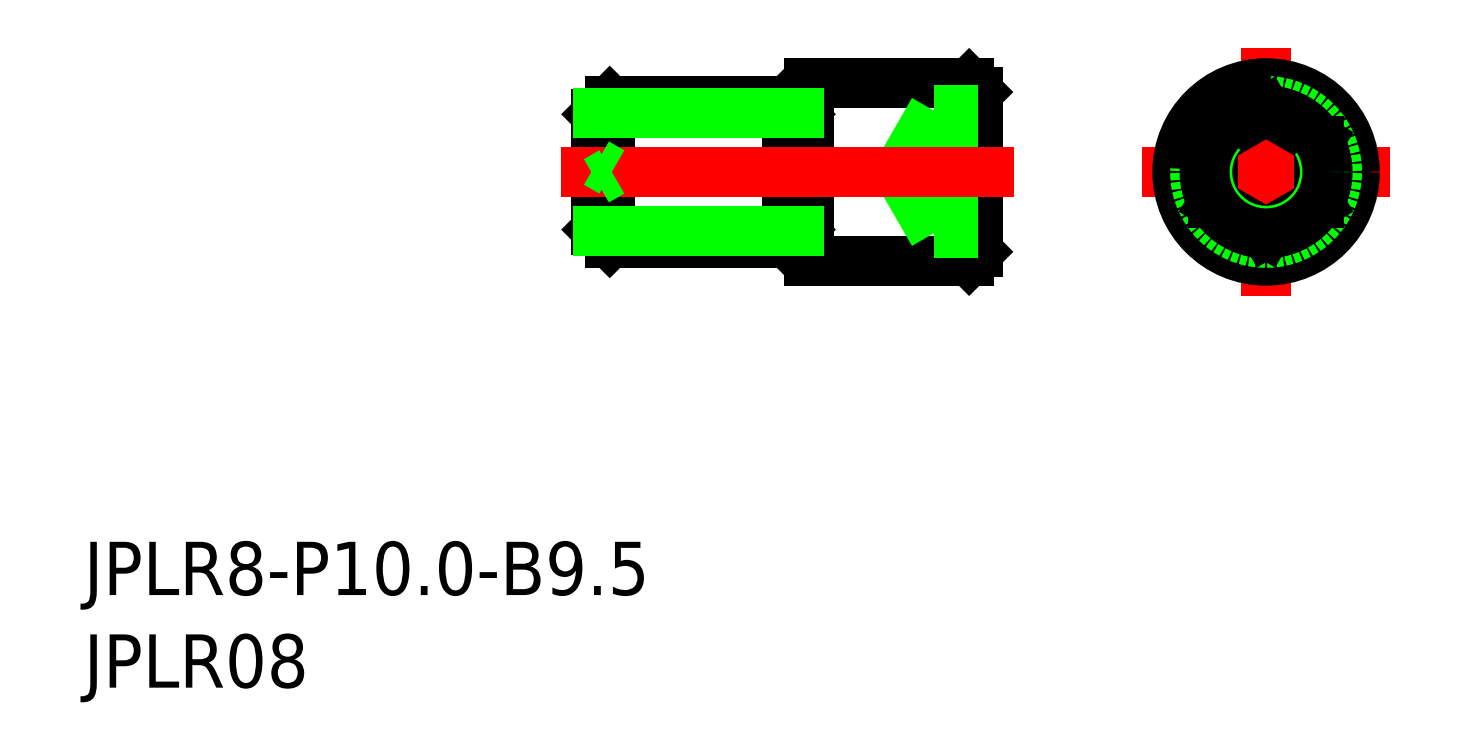
<metadata>
{"format":"dxf","ext":"dxf","renderer":"ezdxf+matplotlib","layout":"modelspace","background":"white","min_lineweight":24,"dpi":150}
</metadata>
<code>
0
SECTION
2
ENTITIES
0
TEXT
8
0
10
-66.62
20
-23.84
30
0
40
3
1
JPLR8-P10-B9.5
0
TEXT
8
0
10
-66.62
20
-29.06
30
0
40
3
1
JPLR08
0
LINE
8
CENTER
10
0
20
-7
30
0
11
0
21
7
31
0
0
LINE
8
CENTER
10
7
20
0
30
0
11
-7
21
0
31
0
0
CIRCLE
8
0
10
0
20
0
30
0
40
5
0
CIRCLE
8
0
10
0
20
0
30
0
40
4.5
0
CIRCLE
8
0
10
0
20
0
30
0
40
4
0
LINE
8
0
10
-3
20
-1.732
30
0
11
-7.1e-15
21
-3.464
31
0
0
LINE
8
0
10
-7.1e-15
20
-3.464
30
0
11
3
21
-1.732
31
0
0
LINE
8
0
10
3
20
-1.732
30
0
11
3
21
1.732
31
0
0
LINE
8
0
10
3
20
1.732
30
0
11
7.1e-15
21
3.464
31
0
0
LINE
8
0
10
7.1e-15
20
3.464
30
0
11
-3
21
1.732
31
0
0
LINE
8
0
10
-3
20
1.732
30
0
11
-3
21
-1.732
31
0
0
CIRCLE
8
0
10
0
20
0
30
0
40
3.324
0
LINE
8
0
10
-37.73
20
-3.25
30
0
11
-37.73
21
3.25
31
0
0
LINE
8
0
10
-16.73
20
5
30
0
11
-25.73
21
5
31
0
0
LINE
8
0
10
-16.73
20
-5
30
0
11
-25.73
21
-5
31
0
0
LINE
8
0
10
-16.23
20
4.5
30
0
11
-16.23
21
-4.5
31
0
0
LINE
8
0
10
-16.73
20
5
30
0
11
-16.23
21
4.5
31
0
0
LINE
8
0
10
-16.73
20
-5
30
0
11
-16.23
21
-4.5
31
0
0
LINE
8
0
10
-25.73
20
5
30
0
11
-25.73
21
-5
31
0
0
LINE
8
0
10
-26.23
20
3.25
30
0
11
-26.23
21
-3.25
31
0
0
LINE
8
0
10
-26.98
20
4
30
0
11
-36.98
21
4
31
0
0
LINE
8
0
10
-26.98
20
-4
30
0
11
-36.98
21
-4
31
0
0
LINE
8
0
10
-37.73
20
3.25
30
0
11
-36.98
21
4
31
0
0
LINE
8
0
10
-37.73
20
-3.25
30
0
11
-36.98
21
-4
31
0
0
LINE
8
0
10
-26.23
20
3.25
30
0
11
-26.98
21
4
31
0
0
LINE
8
0
10
-26.23
20
-3.25
30
0
11
-26.98
21
-4
31
0
0
LINE
8
0
10
-26.23
20
3.25
30
0
11
-25.73
21
3.25
31
0
0
LINE
8
0
10
-26.23
20
-3.25
30
0
11
-25.73
21
-3.25
31
0
0
LINE
8
0
10
-36.98
20
4
30
0
11
-36.98
21
-4
31
0
0
LINE
8
0
10
-26.98
20
4
30
0
11
-26.98
21
-4
31
0
0
LINE
8
0
10
-16.73
20
5
30
0
11
-16.73
21
-5
31
0
0
LINE
8
0
10
-16.23
20
3.464
30
0
11
-18.73
21
3.464
31
0
0
LINE
8
0
10
-16.23
20
1.732
30
0
11
-18.73
21
1.732
31
0
0
LINE
8
0
10
-16.23
20
-1.732
30
0
11
-18.73
21
-1.732
31
0
0
LINE
8
0
10
-16.23
20
-3.464
30
0
11
-18.73
21
-3.464
31
0
0
LINE
8
0
10
-18.73
20
-3.464
30
0
11
-18.73
21
3.464
31
0
0
LINE
8
0
10
-18.73
20
3.464
30
0
11
-20.73
21
0
31
0
0
LINE
8
0
10
-18.73
20
-3.464
30
0
11
-20.73
21
0
31
0
0
LINE
8
CENTER
10
-14.23
20
0
30
0
11
-39.73
21
0
31
0
0
LINE
8
0
10
-37.66
20
3.323
30
0
11
-26.3
21
3.323
31
0
0
LINE
8
0
10
-37.66
20
-3.323
30
0
11
-26.3
21
-3.323
31
0
0
LINE
8
0
10
-37.73
20
0.5
30
0
11
-36.87
21
0
31
0
0
LINE
8
0
10
-37.73
20
-0.5
30
0
11
-36.87
21
0
31
0
0
CIRCLE
8
0
10
0
20
0
30
0
40
3.464
0
ENDSEC
0
EOF

</code>
